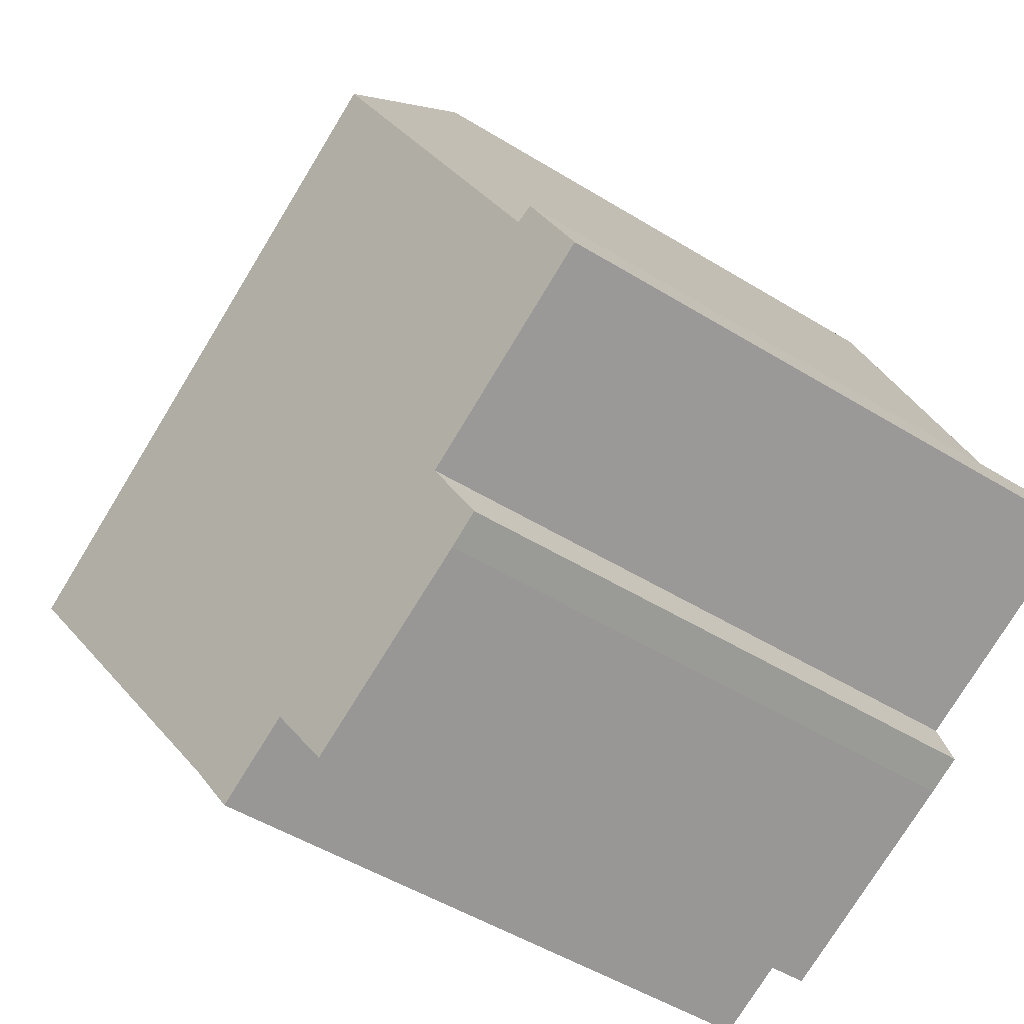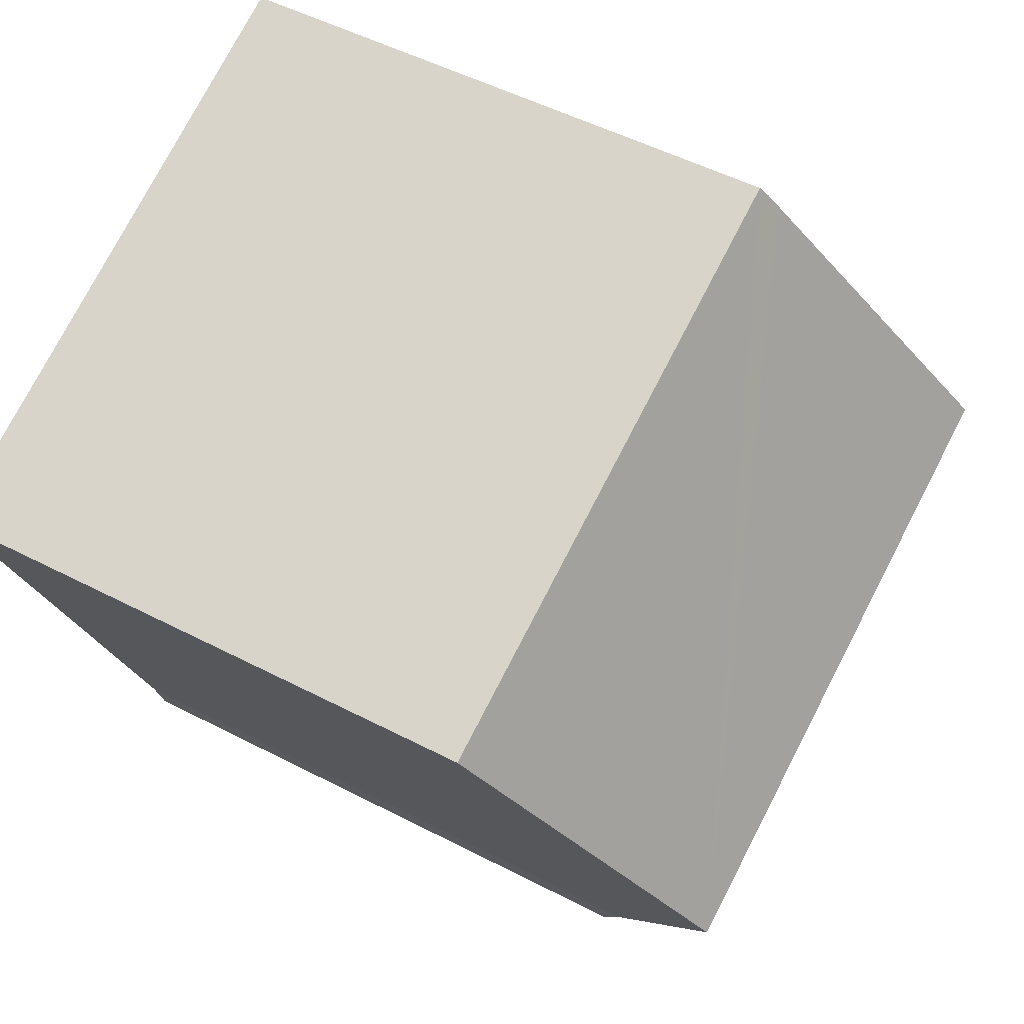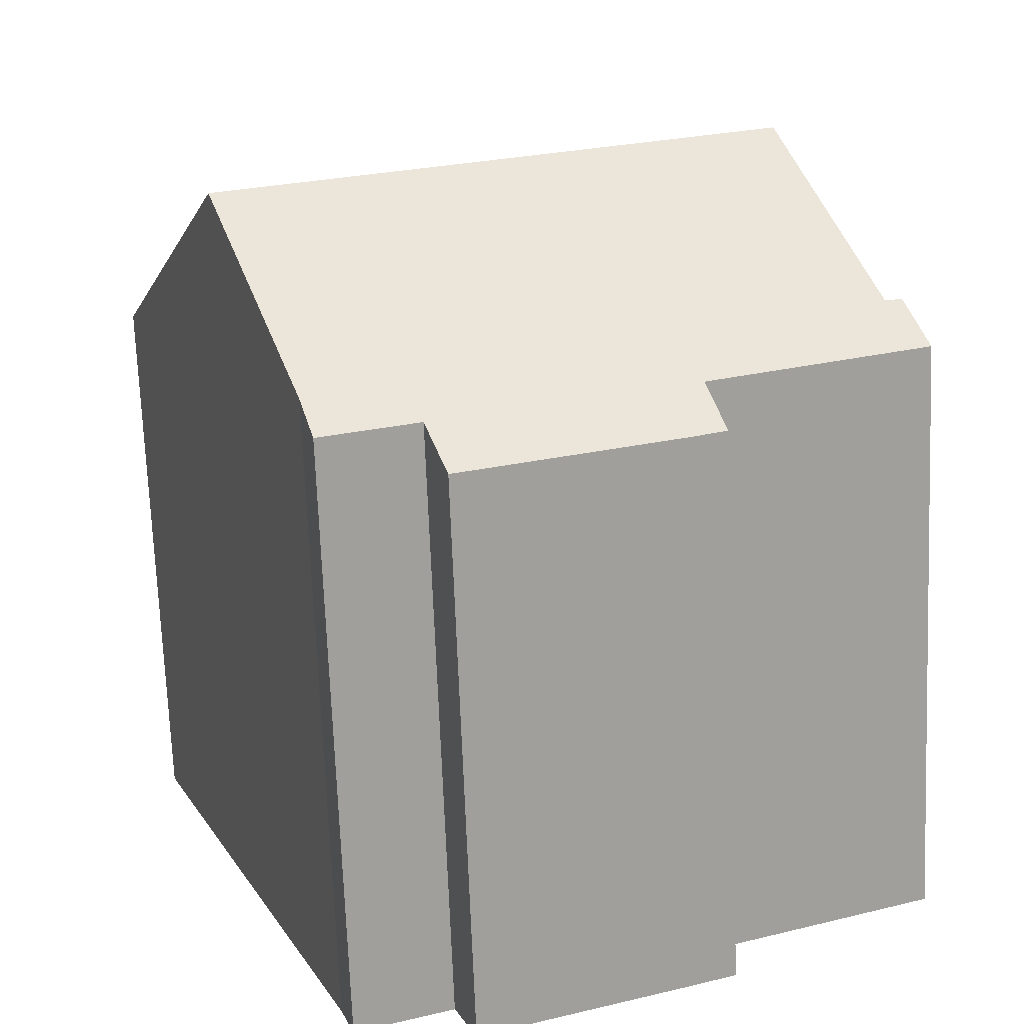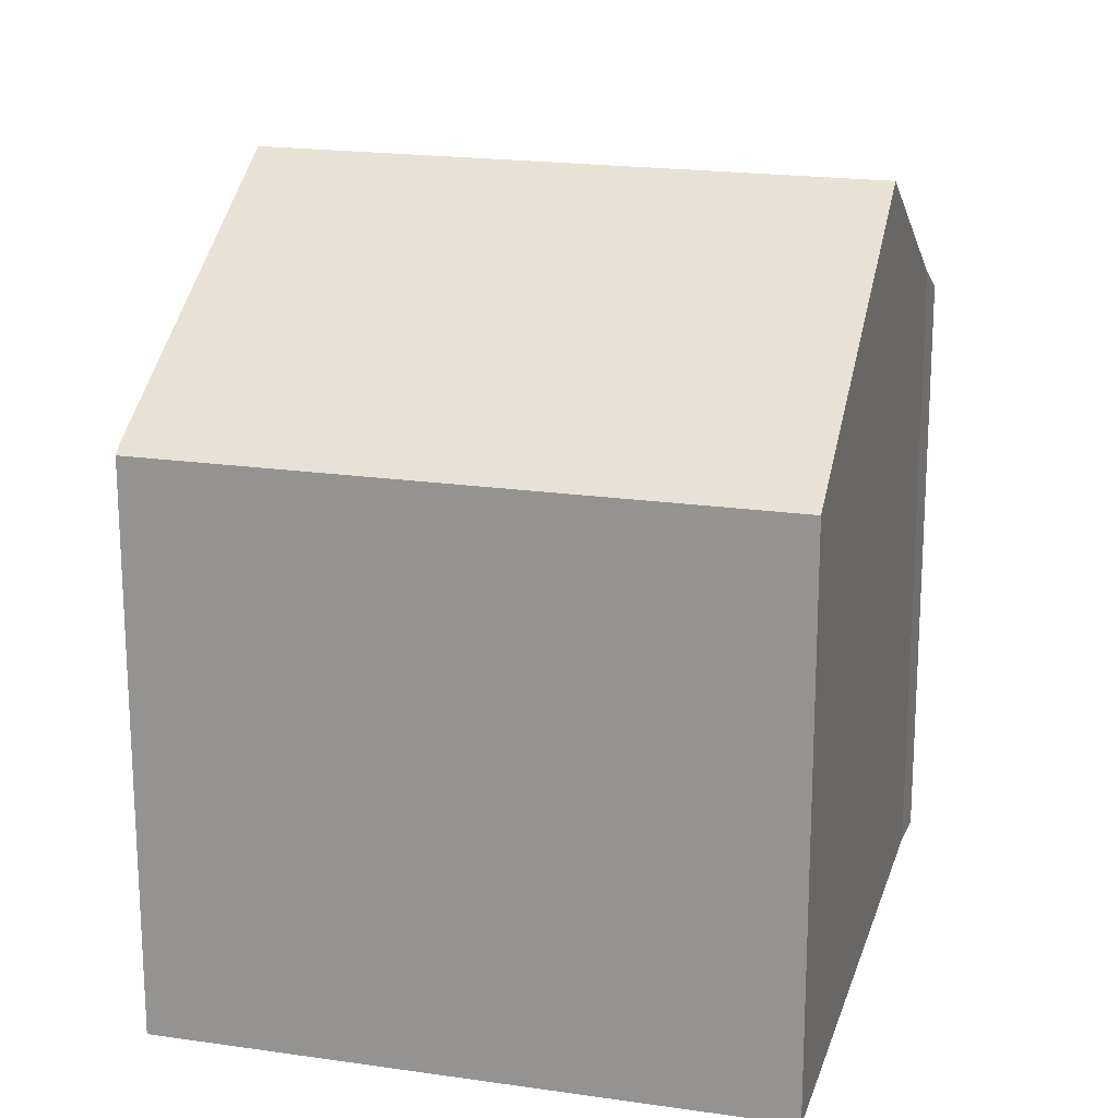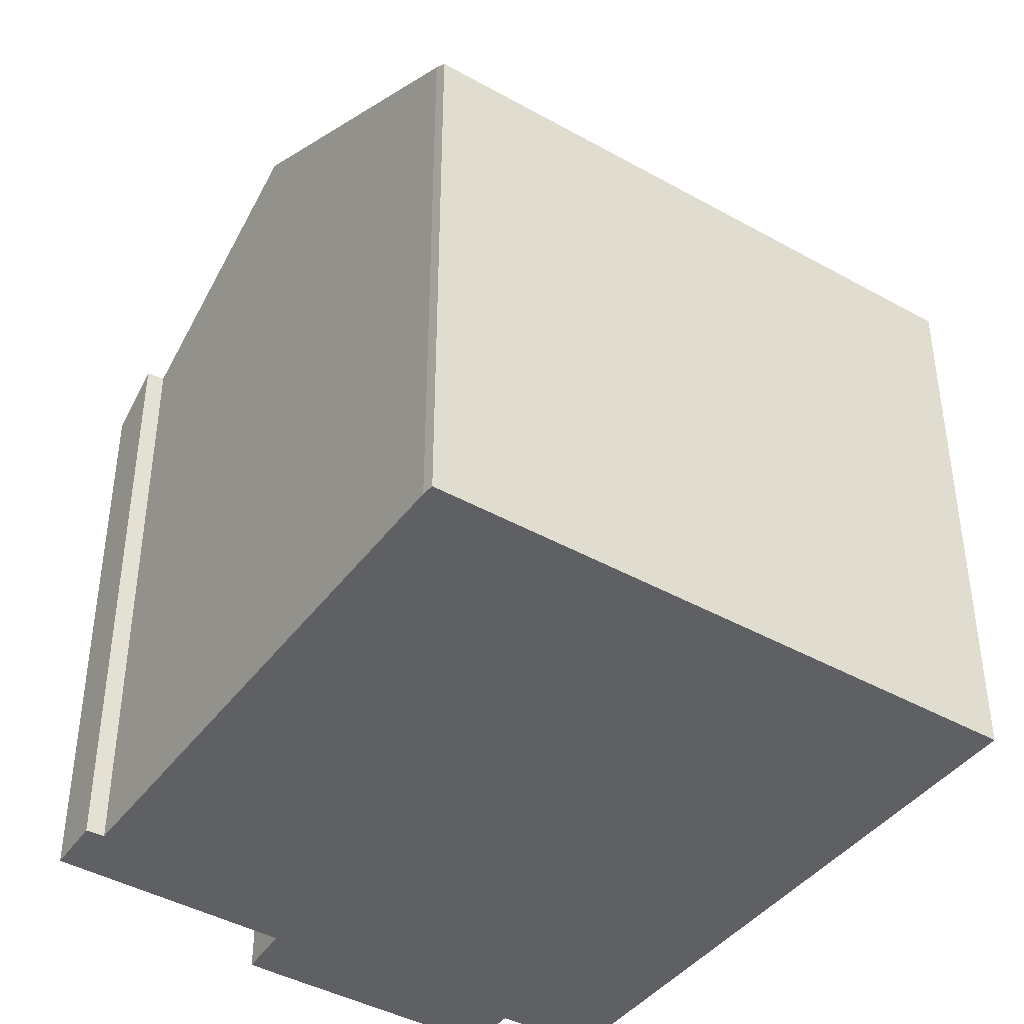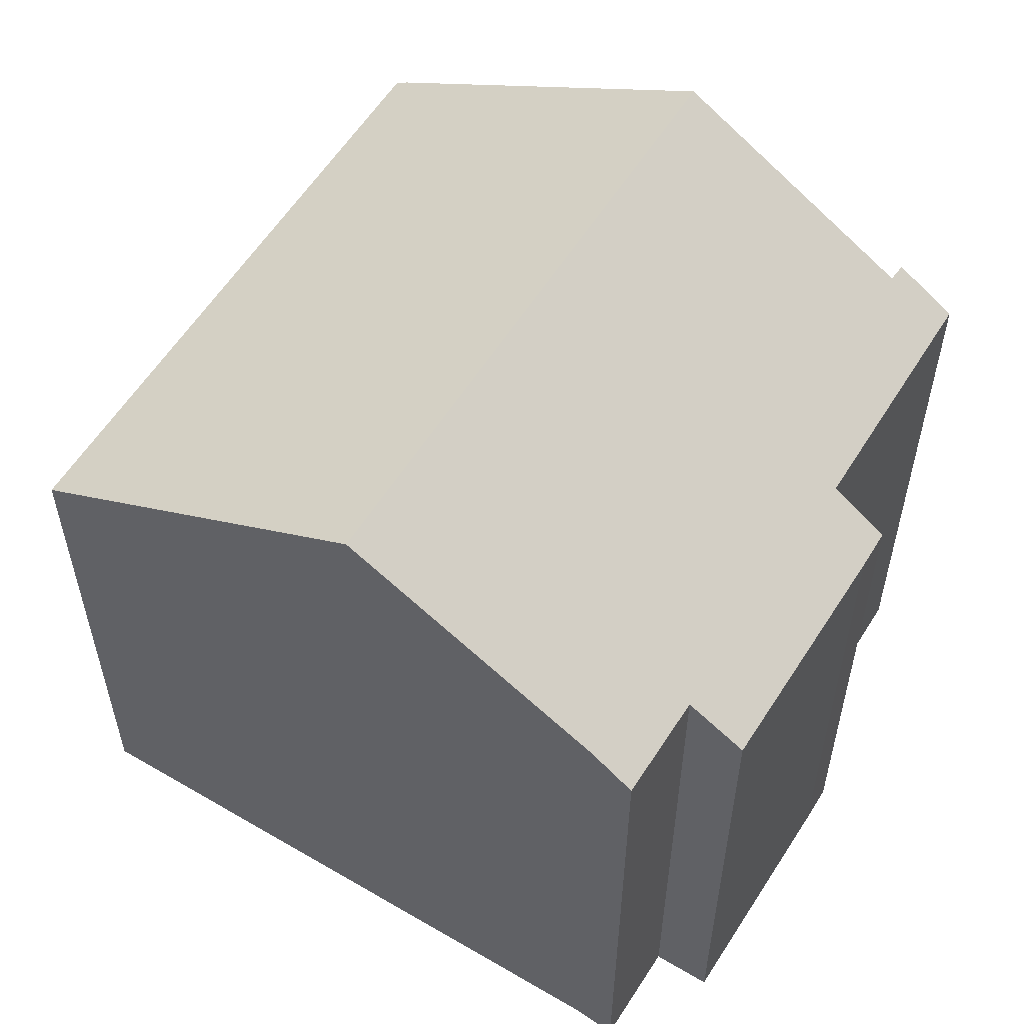
<metadata>
{"format":"obj","ext":"obj","renderer":"f3d","projection":"perspective","resolution":1024,"background":"white","views":[{"elev":-50.1,"azim":-124.1,"up":"+Z"},{"elev":50.6,"azim":119.7,"up":"+Z"},{"elev":-71.3,"azim":-177.7,"up":"+Z"},{"elev":19.4,"azim":37.3,"up":"+Y"},{"elev":-42.5,"azim":-11.9,"up":"+Y"},{"elev":57.9,"azim":143.8,"up":"+Y"}]}
</metadata>
<code>
v  0.465 14.16 1.265
v  5.095 13.39 -2.076
v  0 13.4 8.206e-16
v  0.862 14.18 1.138
v  2.828 17.21 6.118
v  15.6 17.21 0.968
v  5.506 12.66 -3.629
v  10.93 13.43 -4.365
v  10.44 12.69 -5.573
v  13.42 13.99 -4.287
v  13.11 13.44 -5.219
v  4.694 12.67 -3.292
v  5.543 13.03 13
v  5.677 12.82 13.34
v  5.803 12.66 13.58
v  18.67 12.66 8.39
v  18.43 13.03 7.793
v  0.465 -7.746e-17 1.265
v  0 0 0
v  0.862 -6.968e-17 1.138
v  5.677 -8.167e-16 13.34
v  2.828 -3.746e-16 6.118
v  5.543 -7.958e-16 13
v  5.095 1.271e-16 -2.076
v  4.694 2.016e-16 -3.292
v  5.803 -8.316e-16 13.58
v  18.67 -5.137e-16 8.39
v  18.43 -4.772e-16 7.793
v  15.6 -5.927e-17 0.968
v  13.42 2.625e-16 -4.287
v  13.11 3.196e-16 -5.219
v  10.93 2.673e-16 -4.365
v  10.44 3.412e-16 -5.573
v  5.506 2.222e-16 -3.629
g defaultobject
f 1 2 3
f 2 1 4
f 2 4 5
f 2 5 6
f 2 6 7
f 7 6 8
f 7 8 9
f 8 6 10
f 8 10 11
f 7 12 2
f 13 6 5
f 6 13 14
f 6 14 15
f 6 15 16
f 6 16 17
f 3 18 1
f 18 3 19
f 20 5 4
f 5 20 13
f 13 20 14
f 14 20 21
f 21 20 22
f 21 22 23
f 12 24 2
f 24 12 25
f 1 20 4
f 20 1 18
f 26 16 15
f 16 26 27
f 21 15 14
f 15 21 26
f 27 17 16
f 17 27 6
f 6 27 10
f 10 27 28
f 10 28 29
f 10 29 30
f 30 11 10
f 11 30 31
f 32 9 8
f 9 32 33
f 31 8 11
f 8 31 32
f 33 7 9
f 7 33 34
f 25 7 34
f 2 19 3
f 19 2 24
f 25 12 7
f 34 33 32
f 30 32 31
f 32 30 29
f 32 29 34
f 34 29 25
f 25 29 24
f 24 29 19
f 19 29 28
f 19 28 20
f 20 28 22
f 22 28 27
f 22 27 26
f 22 26 23
f 23 26 21
f 18 19 20

</code>
